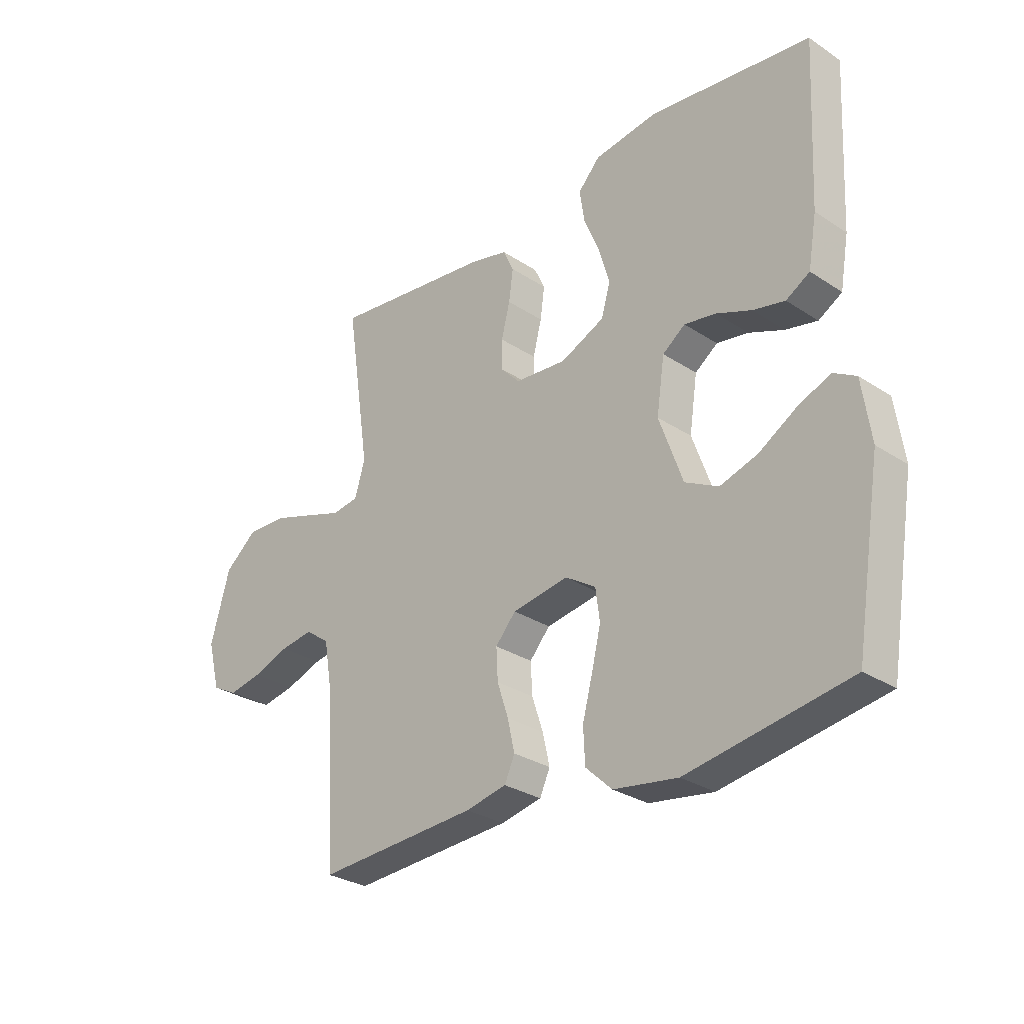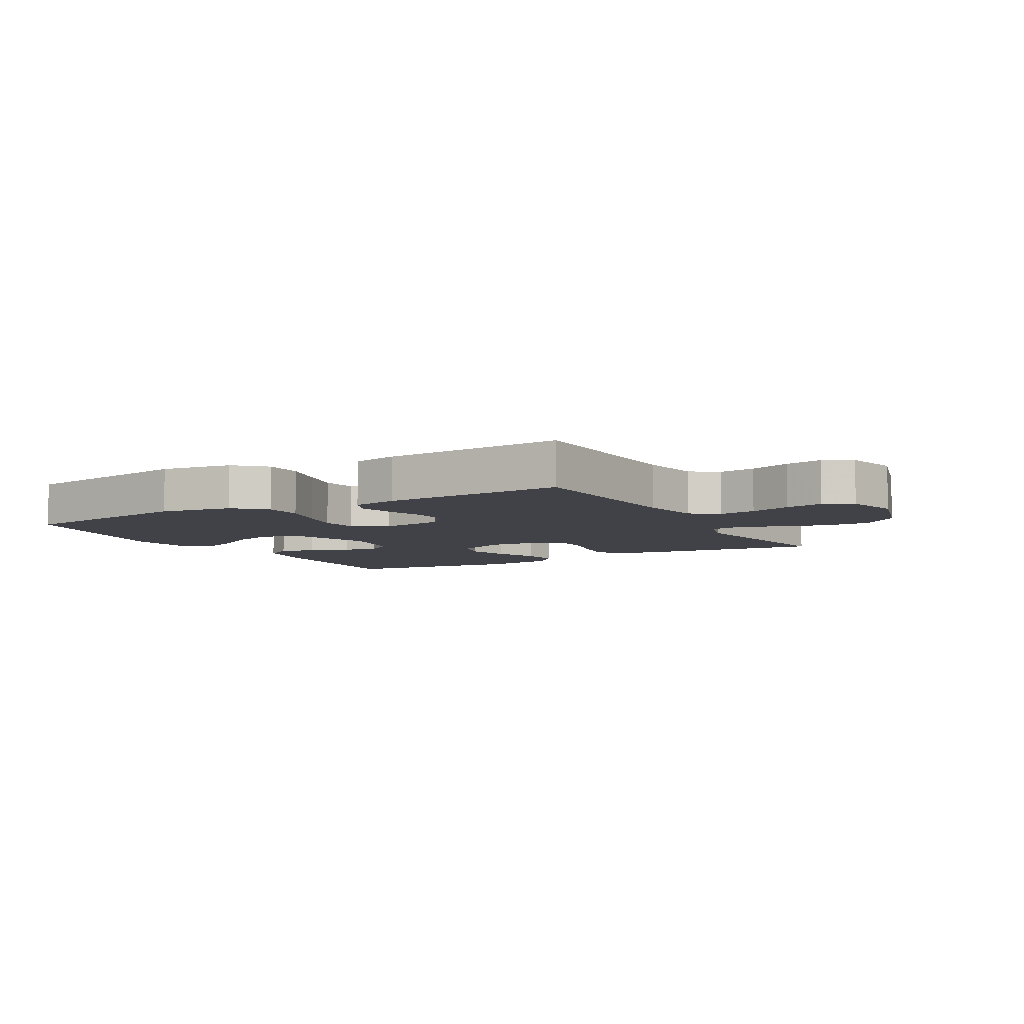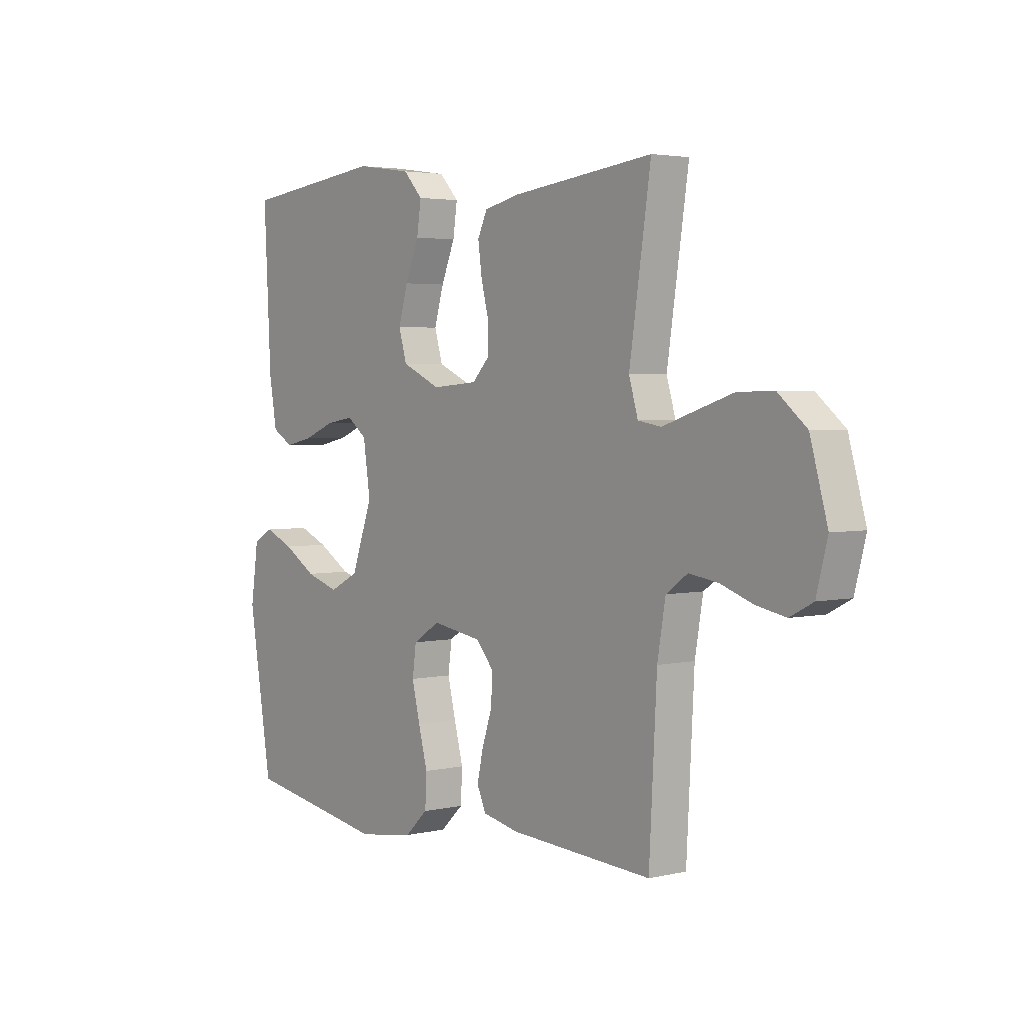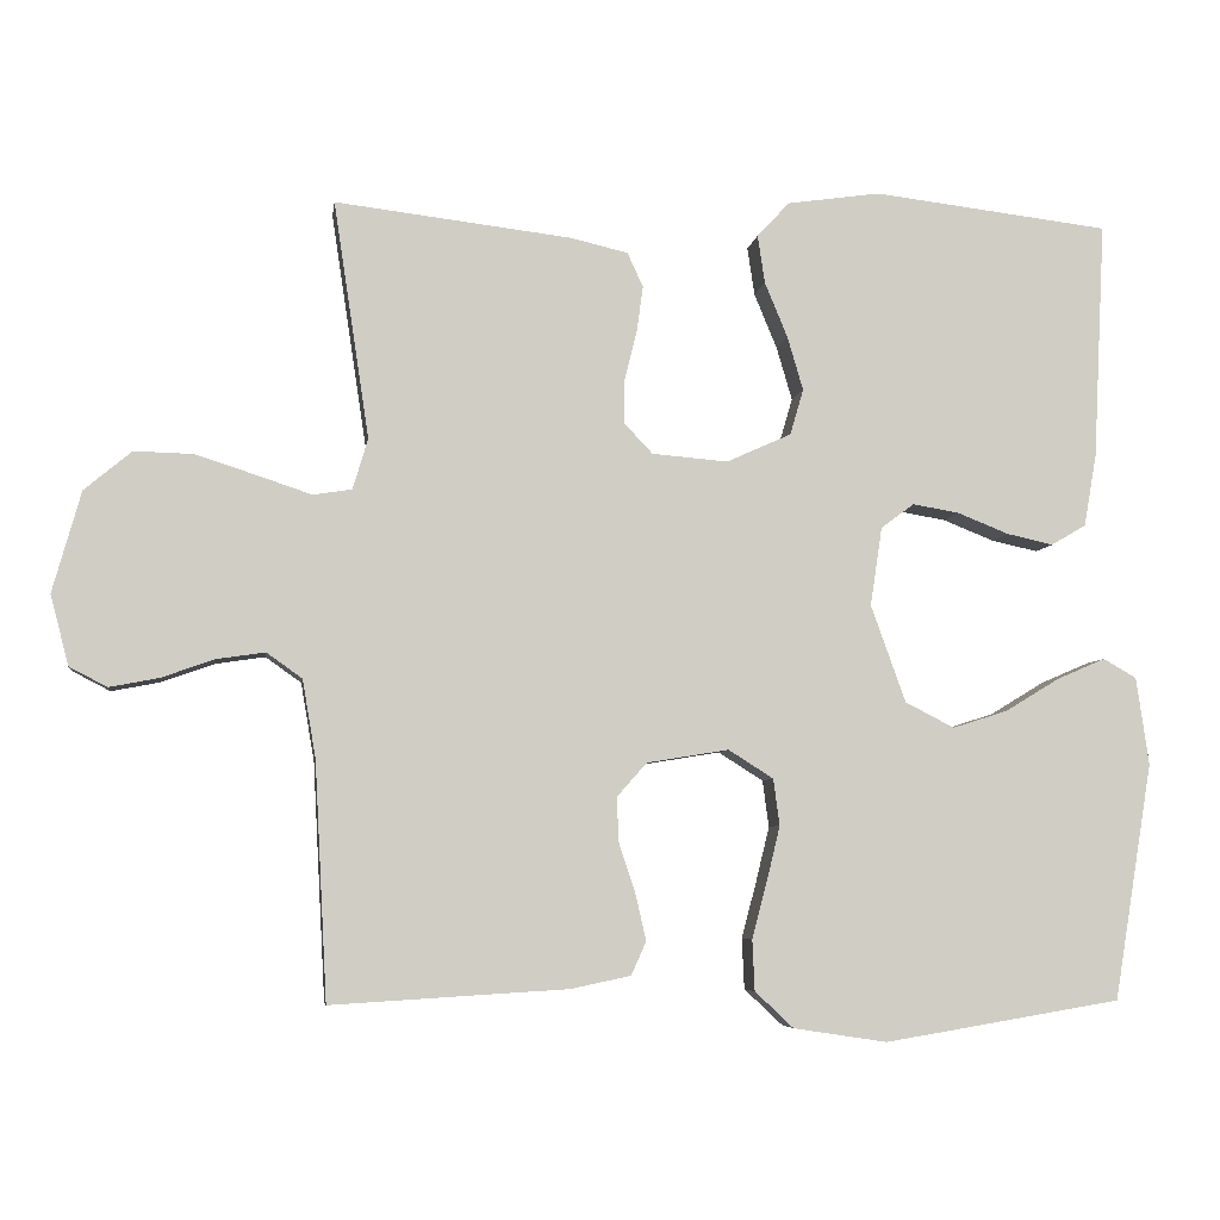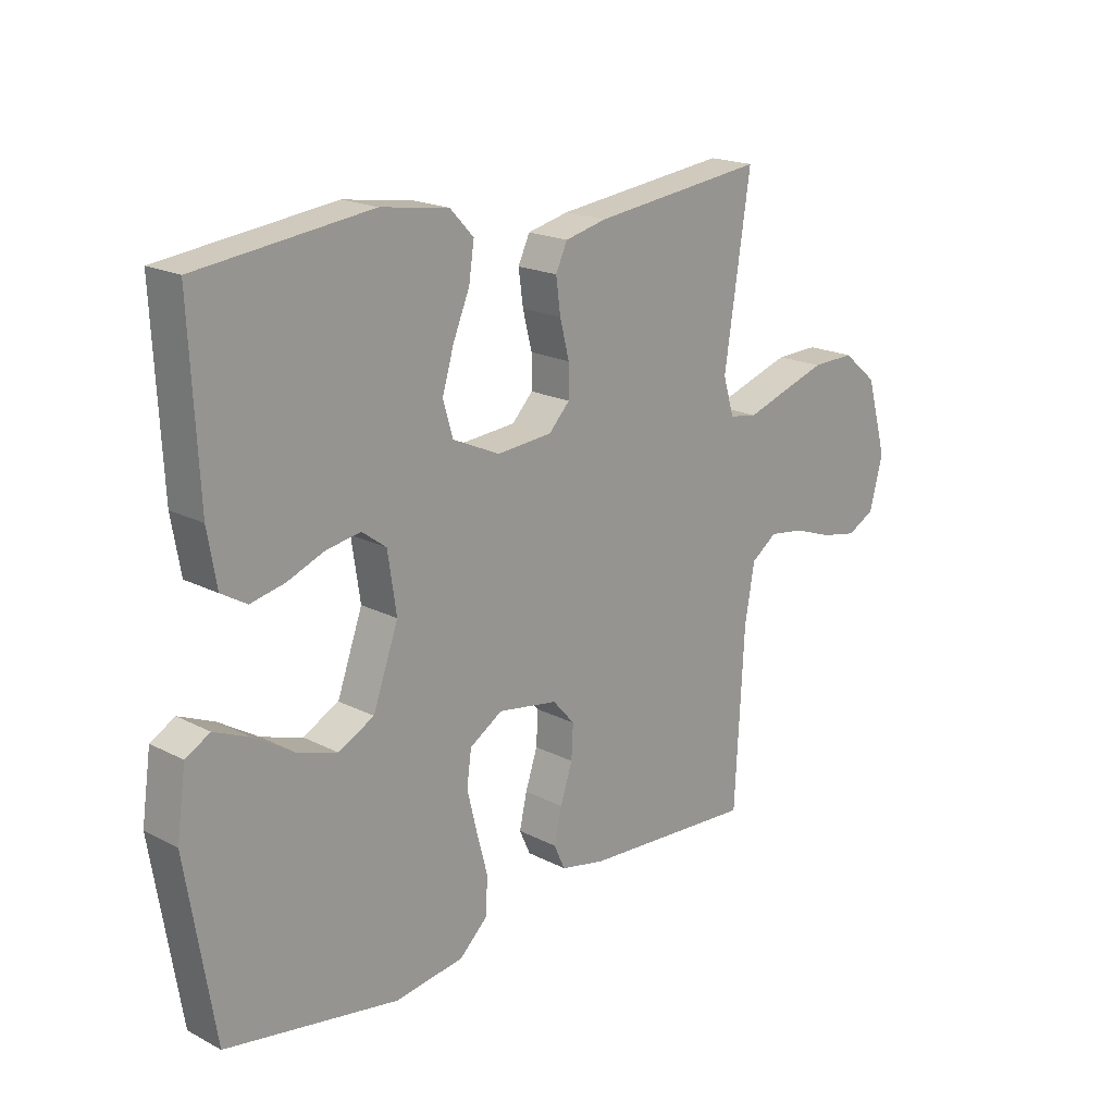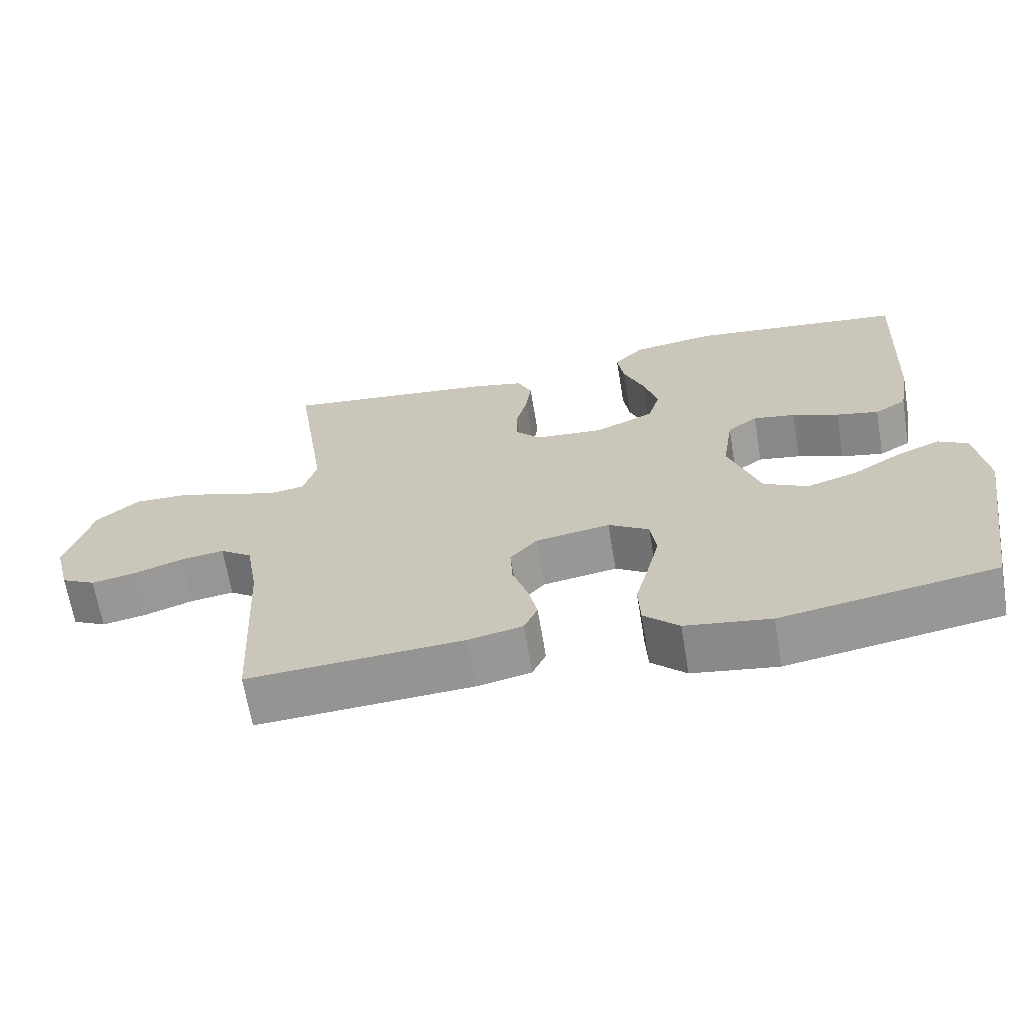
<metadata>
{"format":"obj","ext":"obj","renderer":"f3d","projection":"perspective","resolution":1024,"background":"white","views":[{"elev":-29.1,"azim":45.7,"up":"+Z"},{"elev":-6.8,"azim":-150.4,"up":"+Y"},{"elev":3.3,"azim":-127.9,"up":"+Z"},{"elev":-5.8,"azim":-7.9,"up":"+Z"},{"elev":19.1,"azim":134.3,"up":"+Z"},{"elev":-66.2,"azim":9.4,"up":"+Z"}]}
</metadata>
<code>
v -0.5 0.07 0.5
v -0.2 0.07 0.464
v -0.128 0.07 0.447
v -0.108 0.07 0.404
v -0.116 0.07 0.345
v -0.132 0.07 0.282
v -0.132 0.07 0.227
v -0.096 0.07 0.189
v 0 0.07 0.181
v 0.082 0.07 0.218
v 0.099 0.07 0.276
v 0.079 0.07 0.344
v 0.05 0.07 0.414
v 0.041 0.07 0.475
v 0.082 0.07 0.519
v 0.2 0.07 0.536
v 0.5 0.07 0.5
v 0.485 0.07 0.2
v 0.469 0.07 0.108
v 0.425 0.07 0.082
v 0.366 0.07 0.095
v 0.301 0.07 0.121
v 0.242 0.07 0.131
v 0.2 0.07 0.1
v 0.185 0.07 0
v 0.229 0.07 -0.123
v 0.291 0.07 -0.155
v 0.361 0.07 -0.133
v 0.43 0.07 -0.091
v 0.491 0.07 -0.065
v 0.533 0.07 -0.089
v 0.549 0.07 -0.2
v 0.5 0.07 -0.5
v 0.2 0.07 -0.55
v 0.081 0.07 -0.532
v 0.032 0.07 -0.486
v 0.029 0.07 -0.422
v 0.048 0.07 -0.35
v 0.065 0.07 -0.28
v 0.057 0.07 -0.221
v 0 0.07 -0.185
v -0.104 0.07 -0.202
v -0.142 0.07 -0.245
v -0.139 0.07 -0.303
v -0.118 0.07 -0.366
v -0.105 0.07 -0.424
v -0.124 0.07 -0.466
v -0.2 0.07 -0.482
v -0.5 0.07 -0.5
v -0.516 0.07 -0.2
v -0.533 0.07 -0.101
v -0.578 0.07 -0.069
v -0.639 0.07 -0.078
v -0.707 0.07 -0.102
v -0.769 0.07 -0.114
v -0.817 0.07 -0.089
v -0.84 0.07 0
v -0.804 0.07 0.128
v -0.744 0.07 0.178
v -0.669 0.07 0.176
v -0.592 0.07 0.151
v -0.523 0.07 0.128
v -0.474 0.07 0.136
v -0.455 0.07 0.2
v -0.5 0 0.5
v -0.2 0 0.464
v -0.128 0 0.447
v -0.108 0 0.404
v -0.116 0 0.345
v -0.132 0 0.282
v -0.132 0 0.227
v -0.096 0 0.189
v 0 0 0.181
v 0.082 0 0.218
v 0.099 0 0.276
v 0.079 0 0.344
v 0.05 0 0.414
v 0.041 0 0.475
v 0.082 0 0.519
v 0.2 0 0.536
v 0.5 0 0.5
v 0.485 0 0.2
v 0.469 0 0.108
v 0.425 0 0.082
v 0.366 0 0.095
v 0.301 0 0.121
v 0.242 0 0.131
v 0.2 0 0.1
v 0.185 0 0
v 0.229 0 -0.123
v 0.291 0 -0.155
v 0.361 0 -0.133
v 0.43 0 -0.091
v 0.491 0 -0.065
v 0.533 0 -0.089
v 0.549 0 -0.2
v 0.5 0 -0.5
v 0.2 0 -0.55
v 0.081 0 -0.532
v 0.032 0 -0.486
v 0.029 0 -0.422
v 0.048 0 -0.35
v 0.065 0 -0.28
v 0.057 0 -0.221
v 0 0 -0.185
v -0.104 0 -0.202
v -0.142 0 -0.245
v -0.139 0 -0.303
v -0.118 0 -0.366
v -0.105 0 -0.424
v -0.124 0 -0.466
v -0.2 0 -0.482
v -0.5 0 -0.5
v -0.516 0 -0.2
v -0.533 0 -0.101
v -0.578 0 -0.069
v -0.639 0 -0.078
v -0.707 0 -0.102
v -0.769 0 -0.114
v -0.817 0 -0.089
v -0.84 0 0
v -0.804 0 0.128
v -0.744 0 0.178
v -0.669 0 0.176
v -0.592 0 0.151
v -0.523 0 0.128
v -0.474 0 0.136
v -0.455 0 0.2
f 59 60 61 62
f 57 58 59 62
f 57 62 63
f 56 57 63
f 53 54 55 56
f 52 53 56 63
f 51 52 63
f 50 51 63 64
f 48 49 50 64
f 44 45 46 47
f 44 47 48 64
f 35 36 37 38
f 35 38 39
f 34 35 39
f 33 34 39 40
f 28 29 30 31
f 27 28 31 32
f 19 20 21 22
f 19 22 23
f 18 19 23
f 17 18 23
f 16 17 23 24
f 12 13 14 15
f 11 12 15 16
f 10 11 16 24
f 3 4 5 6
f 1 2 3 6
f 1 6 7
f 43 44 64 1
f 32 33 40 41
f 27 32 41
f 26 27 41
f 25 26 41 42
f 9 10 24 25
f 8 9 25 42
f 8 42 43
f 1 7 8 43
f 126 125 124 123
f 126 123 122 121
f 127 126 121
f 127 121 120
f 120 119 118 117
f 127 120 117 116
f 127 116 115
f 128 127 115 114
f 128 114 113 112
f 111 110 109 108
f 128 112 111 108
f 102 101 100 99
f 103 102 99
f 103 99 98
f 104 103 98 97
f 95 94 93 92
f 96 95 92 91
f 86 85 84 83
f 87 86 83
f 87 83 82
f 87 82 81
f 88 87 81 80
f 79 78 77 76
f 80 79 76 75
f 88 80 75 74
f 70 69 68 67
f 70 67 66 65
f 71 70 65
f 65 128 108 107
f 105 104 97 96
f 105 96 91
f 105 91 90
f 106 105 90 89
f 89 88 74 73
f 106 89 73 72
f 107 106 72
f 107 72 71 65
f 1 65 66 2
f 2 66 67 3
f 3 67 68 4
f 4 68 69 5
f 5 69 70 6
f 6 70 71 7
f 7 71 72 8
f 8 72 73 9
f 9 73 74 10
f 10 74 75 11
f 11 75 76 12
f 12 76 77 13
f 13 77 78 14
f 14 78 79 15
f 15 79 80 16
f 16 80 81 17
f 17 81 82 18
f 18 82 83 19
f 19 83 84 20
f 20 84 85 21
f 21 85 86 22
f 22 86 87 23
f 23 87 88 24
f 24 88 89 25
f 25 89 90 26
f 26 90 91 27
f 27 91 92 28
f 28 92 93 29
f 29 93 94 30
f 30 94 95 31
f 31 95 96 32
f 32 96 97 33
f 33 97 98 34
f 34 98 99 35
f 35 99 100 36
f 36 100 101 37
f 37 101 102 38
f 38 102 103 39
f 39 103 104 40
f 40 104 105 41
f 41 105 106 42
f 42 106 107 43
f 43 107 108 44
f 44 108 109 45
f 45 109 110 46
f 46 110 111 47
f 47 111 112 48
f 48 112 113 49
f 49 113 114 50
f 50 114 115 51
f 51 115 116 52
f 52 116 117 53
f 53 117 118 54
f 54 118 119 55
f 55 119 120 56
f 56 120 121 57
f 57 121 122 58
f 58 122 123 59
f 59 123 124 60
f 60 124 125 61
f 61 125 126 62
f 62 126 127 63
f 63 127 128 64
f 64 128 65 1

</code>
